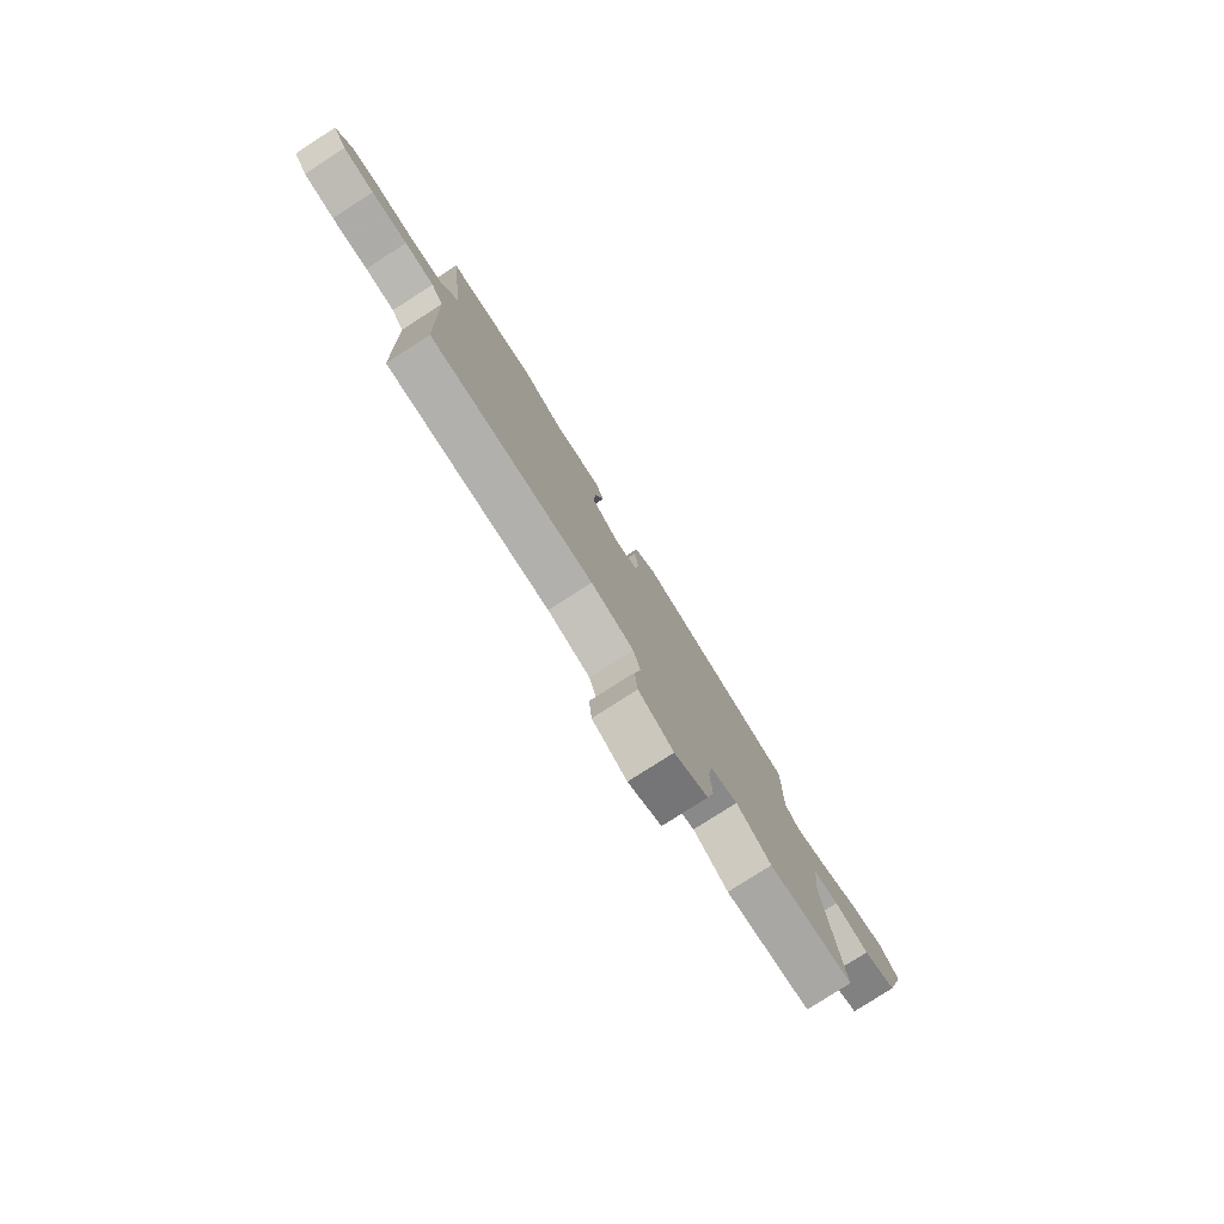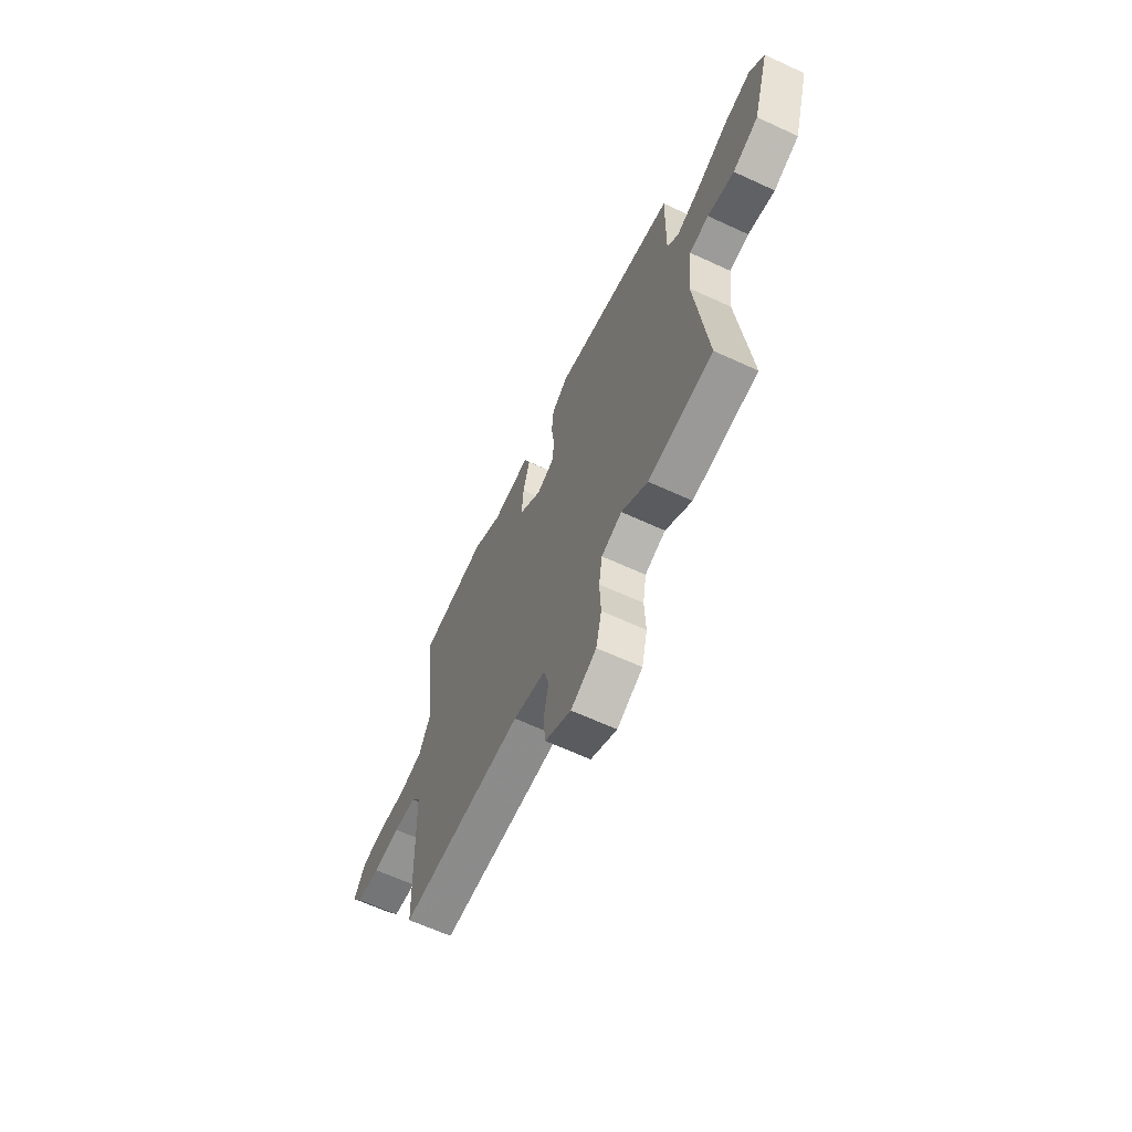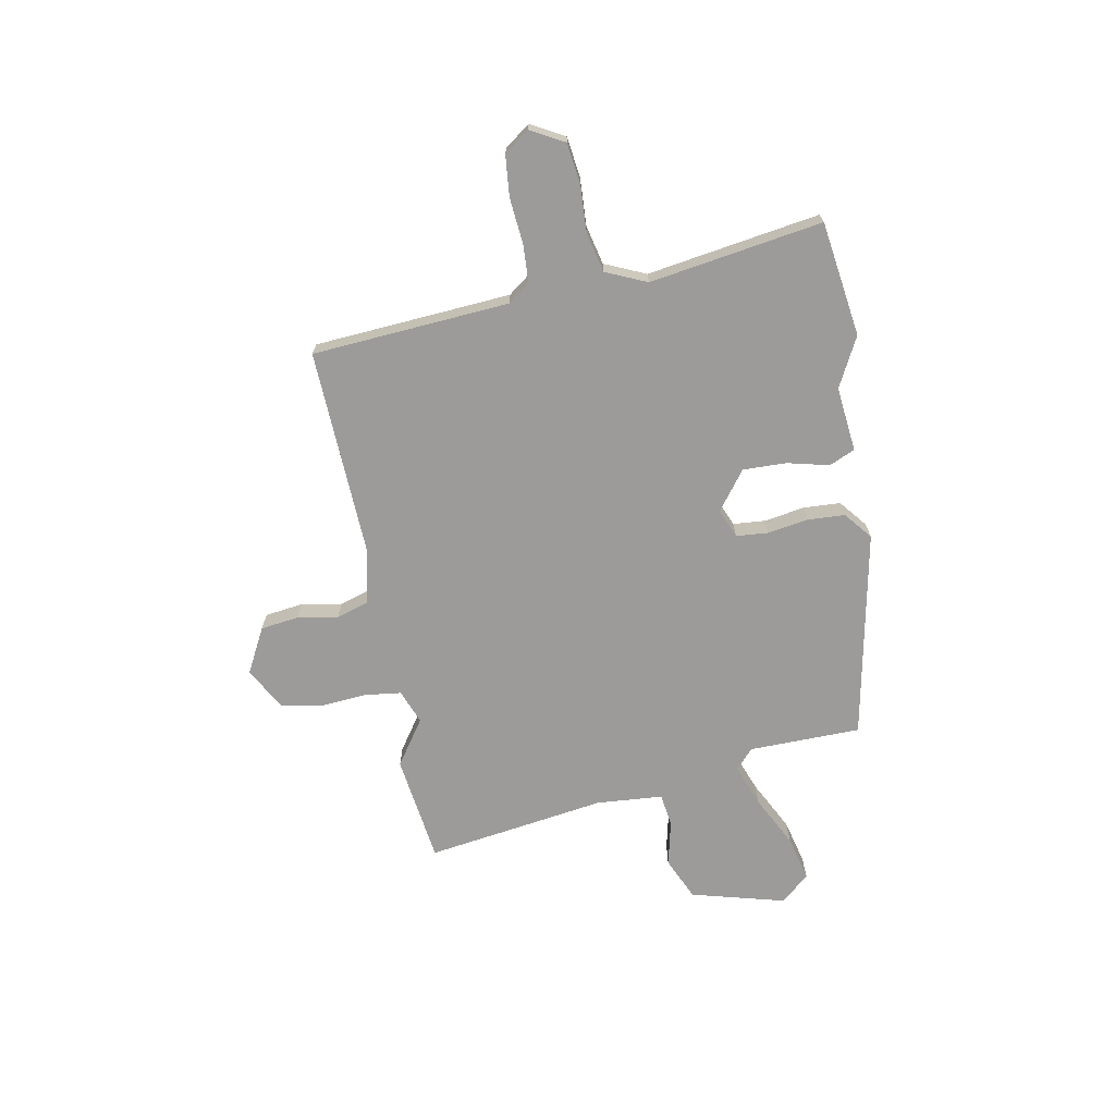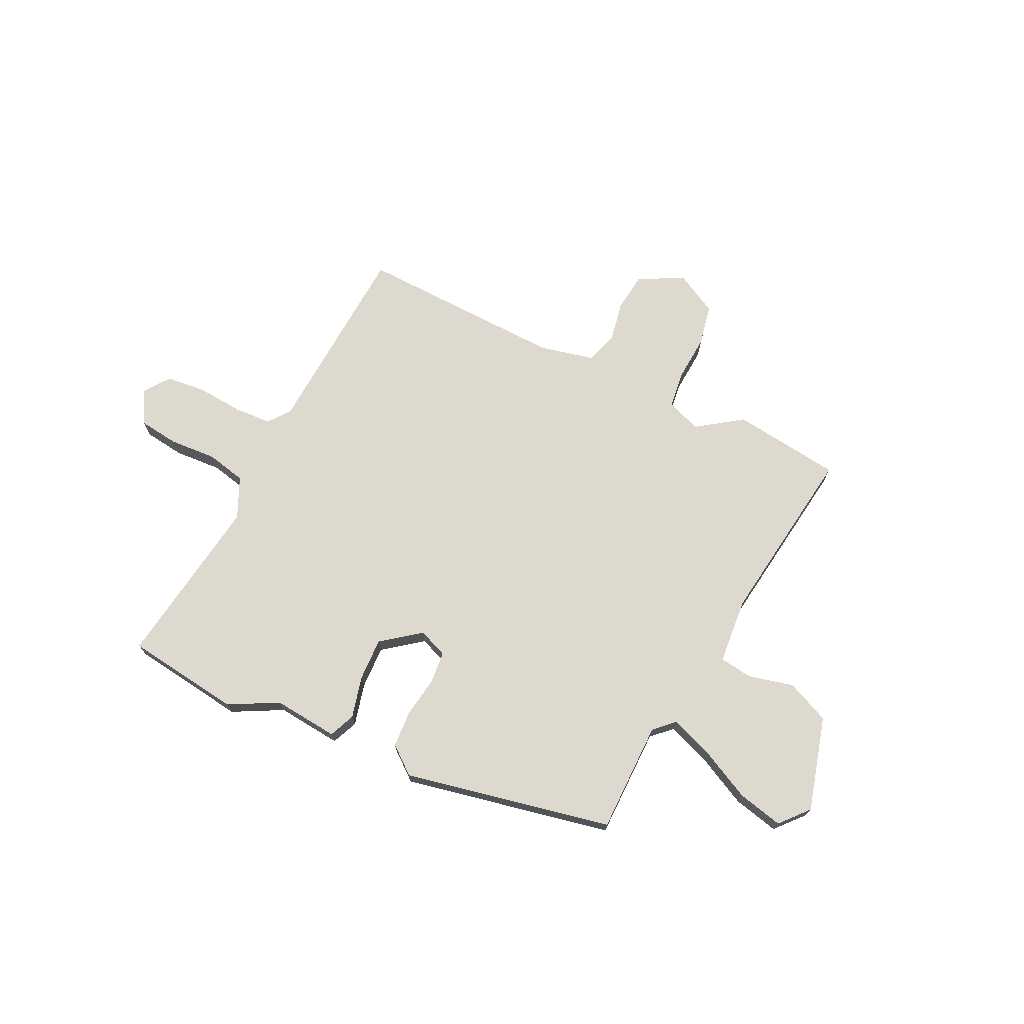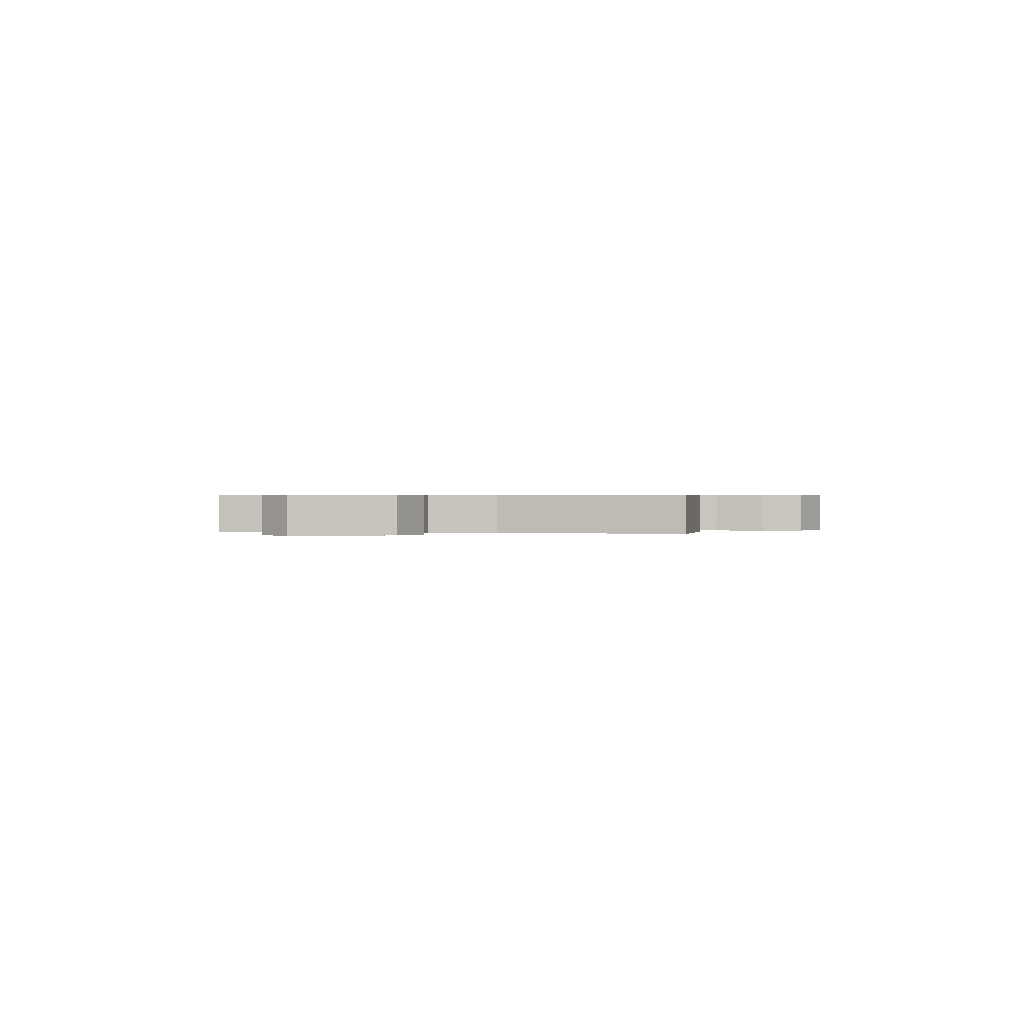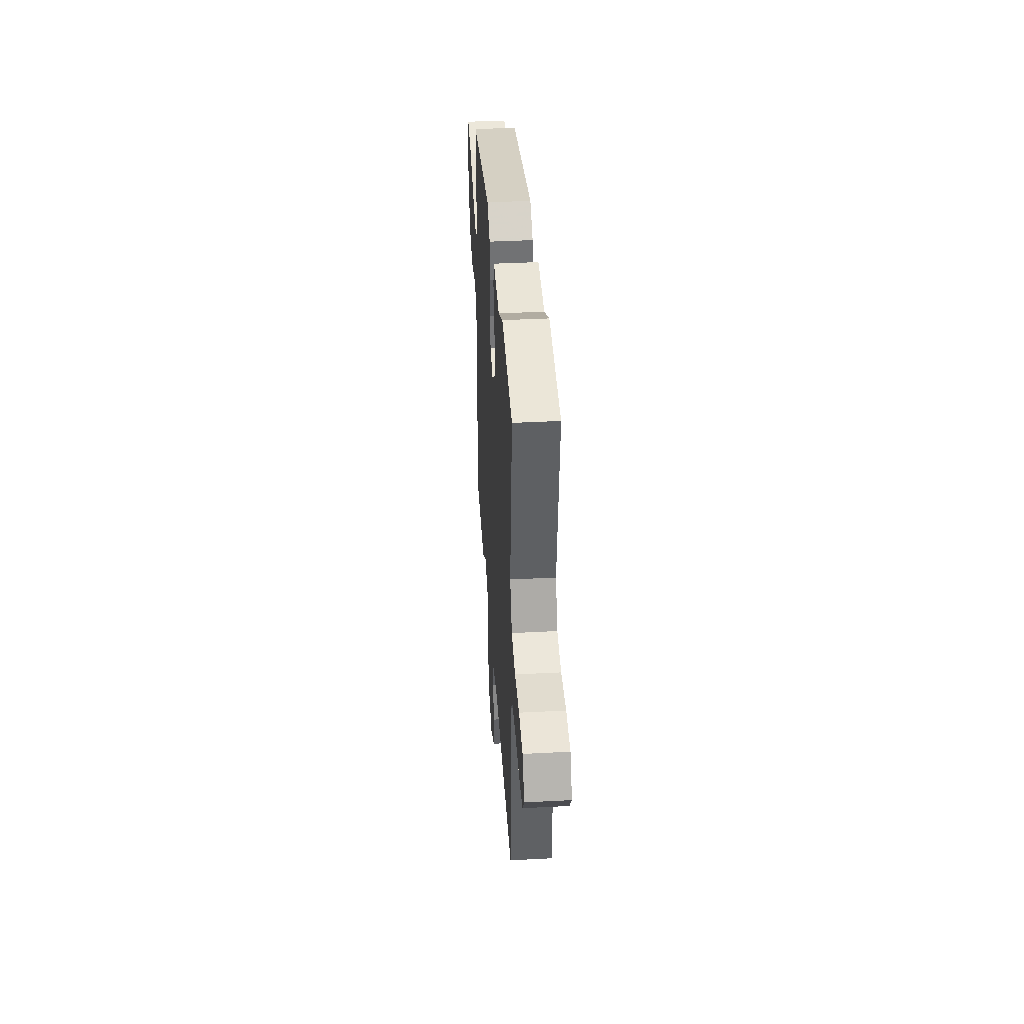
<metadata>
{"format":"obj","ext":"obj","renderer":"f3d","projection":"perspective","resolution":1024,"background":"white","views":[{"elev":-79.1,"azim":-57.4,"up":"+Z"},{"elev":-63.6,"azim":65.0,"up":"+Z"},{"elev":-69.7,"azim":-77.5,"up":"+Y"},{"elev":71.8,"azim":27.2,"up":"+Y"},{"elev":0.4,"azim":96.4,"up":"+Y"},{"elev":39.7,"azim":-93.7,"up":"+Z"}]}
</metadata>
<code>
v -0.524 0.07 0.497
v -0.304 0.07 0.521
v -0.211 0.07 0.469
v -0.087 0.07 0.478
v -0.067 0.07 0.428
v -0.089 0.07 0.349
v -0.094 0.07 0.266
v -0.022 0.07 0.208
v 0.034 0.07 0.229
v 0.041 0.07 0.29
v 0.031 0.07 0.368
v 0.037 0.07 0.439
v 0.091 0.07 0.48
v 0.486 0.07 0.388
v 0.482 0.07 0.175
v 0.518 0.07 0.139
v 0.601 0.07 0.167
v 0.699 0.07 0.213
v 0.786 0.07 0.231
v 0.832 0.07 0.176
v 0.778 0.07 -0.003
v 0.695 0.07 -0.037
v 0.609 0.07 -0.014
v 0.546 0.07 -0.021
v 0.532 0.07 -0.147
v 0.571 0.07 -0.493
v 0.363 0.07 -0.514
v 0.279 0.07 -0.452
v 0.213 0.07 -0.475
v 0.202 0.07 -0.545
v 0.206 0.07 -0.634
v 0.188 0.07 -0.712
v 0.106 0.07 -0.753
v 0.022 0.07 -0.705
v 0.015 0.07 -0.632
v 0.031 0.07 -0.555
v 0.014 0.07 -0.493
v -0.09 0.07 -0.466
v -0.487 0.07 -0.469
v -0.501 0.07 -0.092
v -0.531 0.07 -0.049
v -0.603 0.07 -0.043
v -0.691 0.07 -0.048
v -0.767 0.07 -0.038
v -0.801 0.07 0.011
v -0.764 0.07 0.074
v -0.687 0.07 0.082
v -0.597 0.07 0.074
v -0.521 0.07 0.089
v -0.484 0.07 0.166
v -0.524 0 0.497
v -0.304 0 0.521
v -0.211 0 0.469
v -0.087 0 0.478
v -0.067 0 0.428
v -0.089 0 0.349
v -0.094 0 0.266
v -0.022 0 0.208
v 0.034 0 0.229
v 0.041 0 0.29
v 0.031 0 0.368
v 0.037 0 0.439
v 0.091 0 0.48
v 0.486 0 0.388
v 0.482 0 0.175
v 0.518 0 0.139
v 0.601 0 0.167
v 0.699 0 0.213
v 0.786 0 0.231
v 0.832 0 0.176
v 0.778 0 -0.003
v 0.695 0 -0.037
v 0.609 0 -0.014
v 0.546 0 -0.021
v 0.532 0 -0.147
v 0.571 0 -0.493
v 0.363 0 -0.514
v 0.279 0 -0.452
v 0.213 0 -0.475
v 0.202 0 -0.545
v 0.206 0 -0.634
v 0.188 0 -0.712
v 0.106 0 -0.753
v 0.022 0 -0.705
v 0.015 0 -0.632
v 0.031 0 -0.555
v 0.014 0 -0.493
v -0.09 0 -0.466
v -0.487 0 -0.469
v -0.501 0 -0.092
v -0.531 0 -0.049
v -0.603 0 -0.043
v -0.691 0 -0.048
v -0.767 0 -0.038
v -0.801 0 0.011
v -0.764 0 0.074
v -0.687 0 0.082
v -0.597 0 0.074
v -0.521 0 0.089
v -0.484 0 0.166
f 45 46 47 48
f 45 48 49
f 42 43 44 45
f 41 42 45 49
f 40 41 49 50
f 38 39 40 50
f 33 34 35 36
f 33 36 37
f 30 31 32 33
f 29 30 33 37
f 28 29 37 38
f 25 26 27 28
f 24 25 28 38
f 20 21 22 23
f 20 23 24
f 17 18 19 20
f 16 17 20 24
f 15 16 24 38
f 10 11 12 13
f 9 10 13 14
f 8 9 14 15
f 3 4 5 6
f 3 6 7
f 2 3 7
f 1 2 7
f 50 1 7 8
f 8 15 38 50
f 98 97 96 95
f 99 98 95
f 95 94 93 92
f 99 95 92 91
f 100 99 91 90
f 100 90 89 88
f 86 85 84 83
f 87 86 83
f 83 82 81 80
f 87 83 80 79
f 88 87 79 78
f 78 77 76 75
f 88 78 75 74
f 73 72 71 70
f 74 73 70
f 70 69 68 67
f 74 70 67 66
f 88 74 66 65
f 63 62 61 60
f 64 63 60 59
f 65 64 59 58
f 56 55 54 53
f 57 56 53
f 57 53 52
f 57 52 51
f 58 57 51 100
f 100 88 65 58
f 1 51 52 2
f 2 52 53 3
f 3 53 54 4
f 4 54 55 5
f 5 55 56 6
f 6 56 57 7
f 7 57 58 8
f 8 58 59 9
f 9 59 60 10
f 10 60 61 11
f 11 61 62 12
f 12 62 63 13
f 13 63 64 14
f 14 64 65 15
f 15 65 66 16
f 16 66 67 17
f 17 67 68 18
f 18 68 69 19
f 19 69 70 20
f 20 70 71 21
f 21 71 72 22
f 22 72 73 23
f 23 73 74 24
f 24 74 75 25
f 25 75 76 26
f 26 76 77 27
f 27 77 78 28
f 28 78 79 29
f 29 79 80 30
f 30 80 81 31
f 31 81 82 32
f 32 82 83 33
f 33 83 84 34
f 34 84 85 35
f 35 85 86 36
f 36 86 87 37
f 37 87 88 38
f 38 88 89 39
f 39 89 90 40
f 40 90 91 41
f 41 91 92 42
f 42 92 93 43
f 43 93 94 44
f 44 94 95 45
f 45 95 96 46
f 46 96 97 47
f 47 97 98 48
f 48 98 99 49
f 49 99 100 50
f 50 100 51 1

</code>
